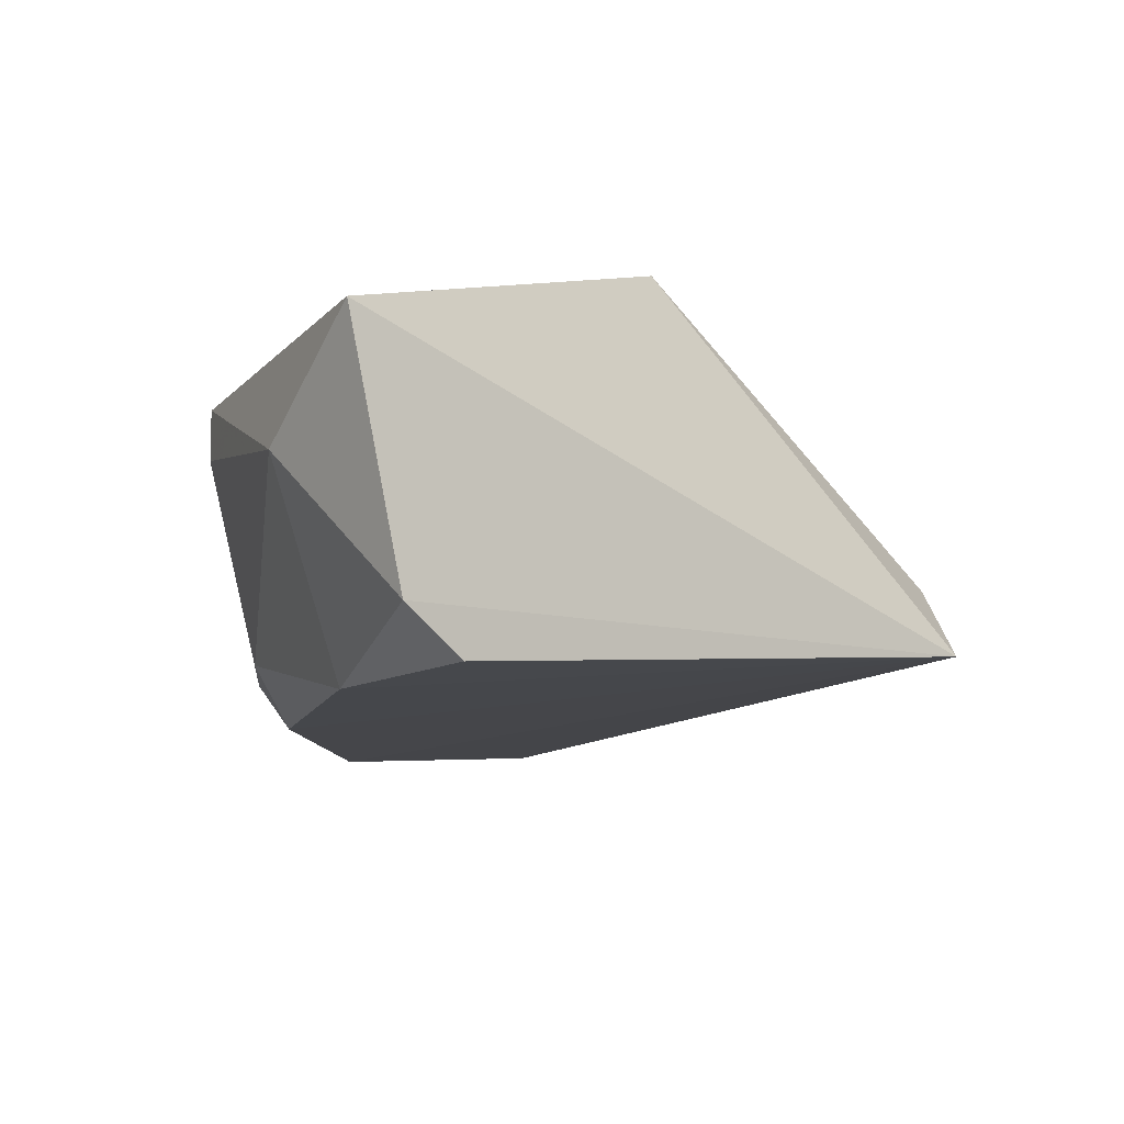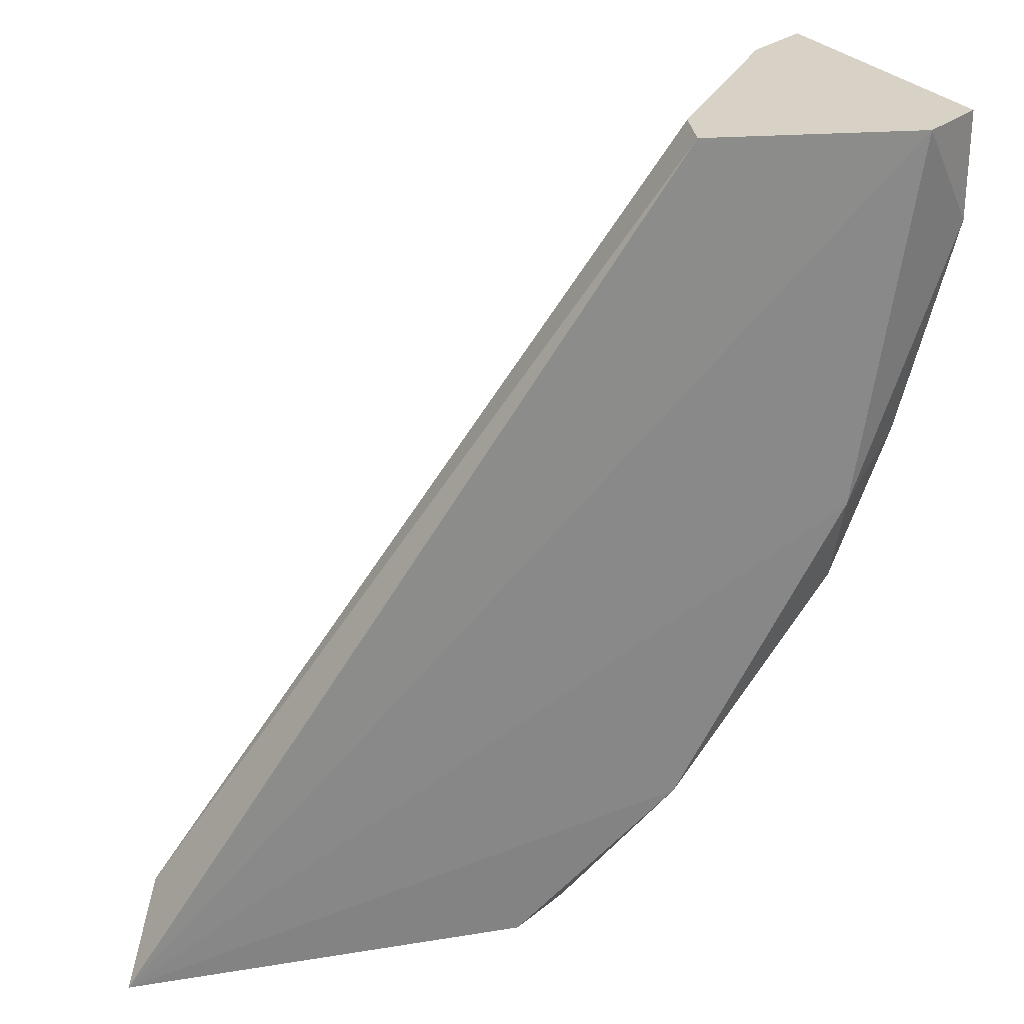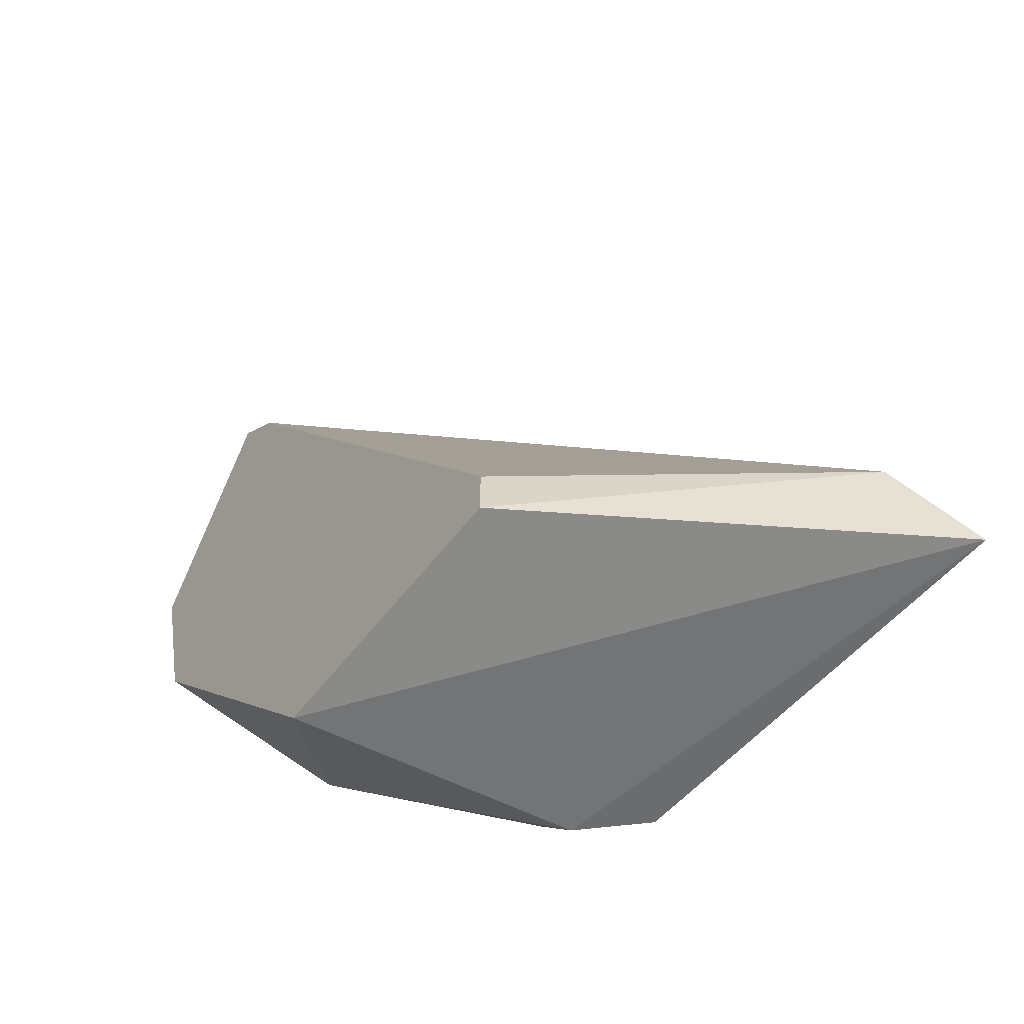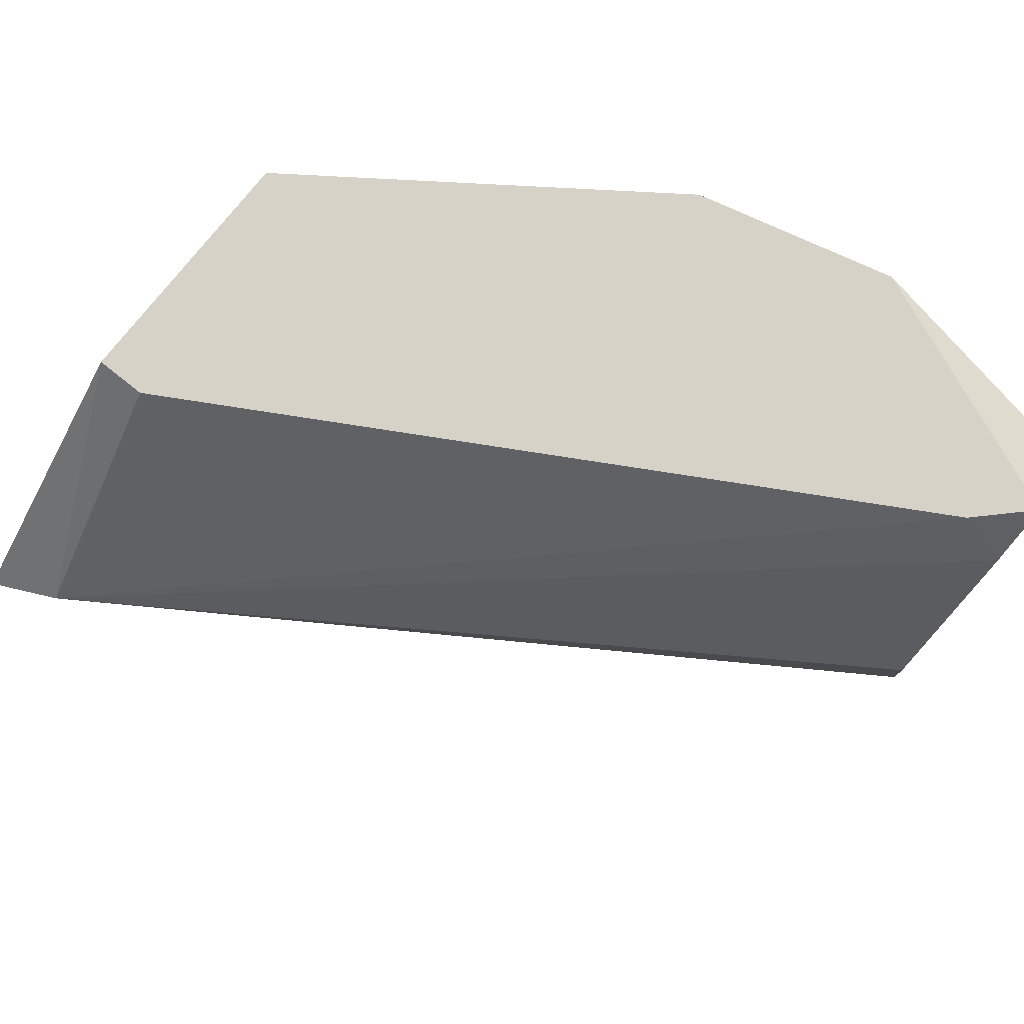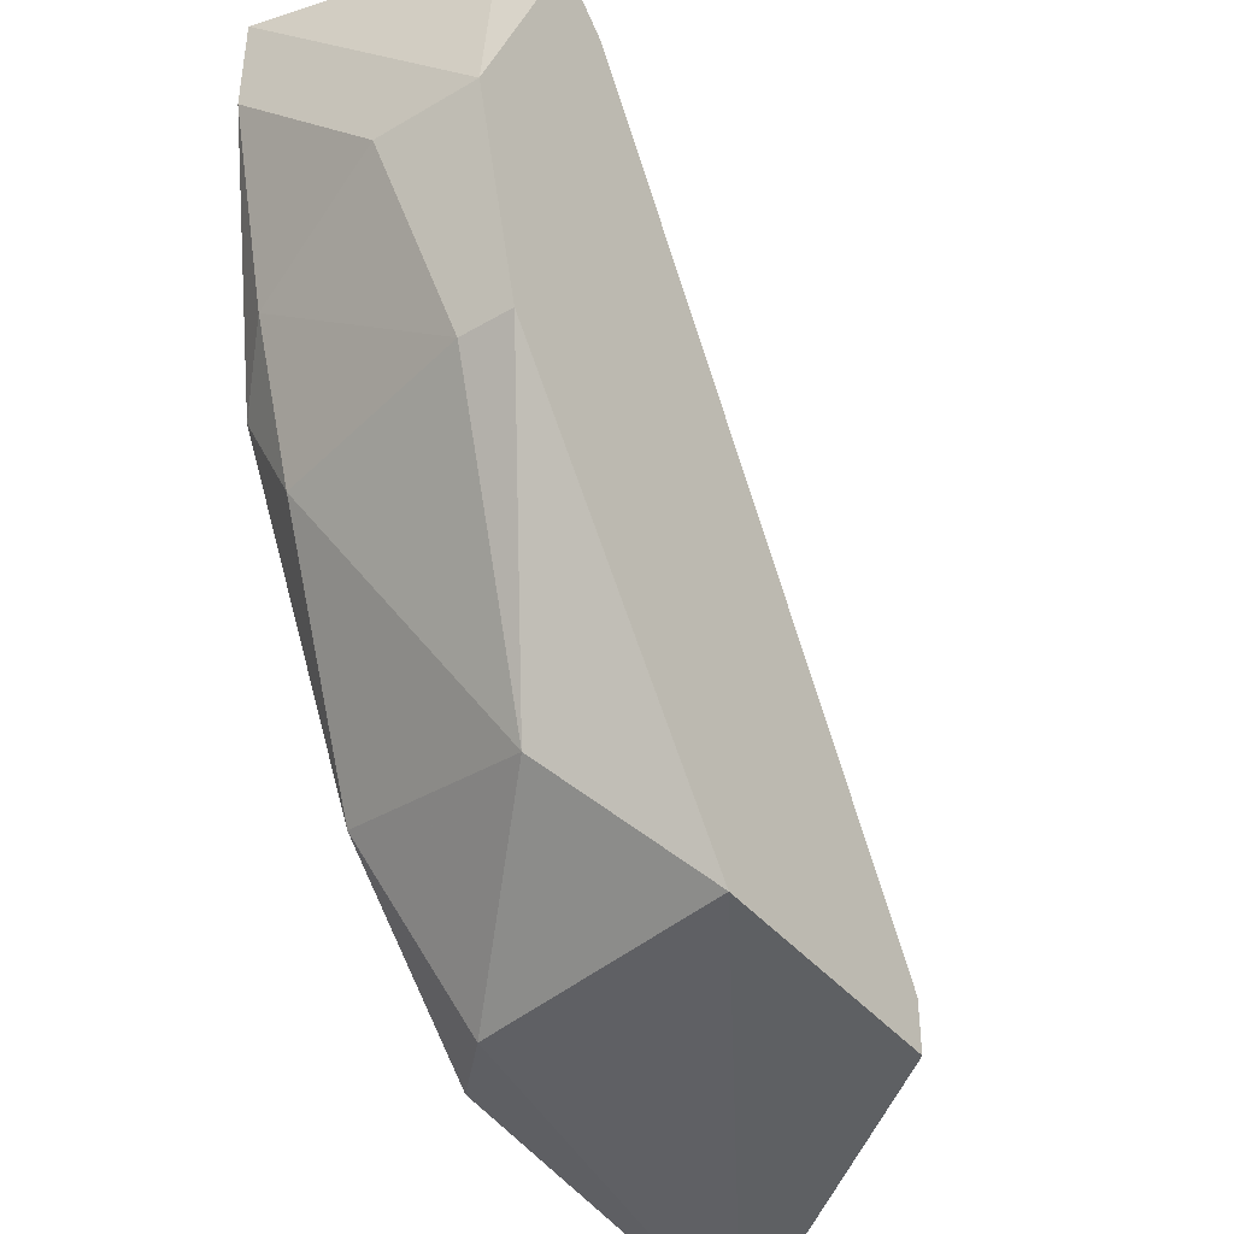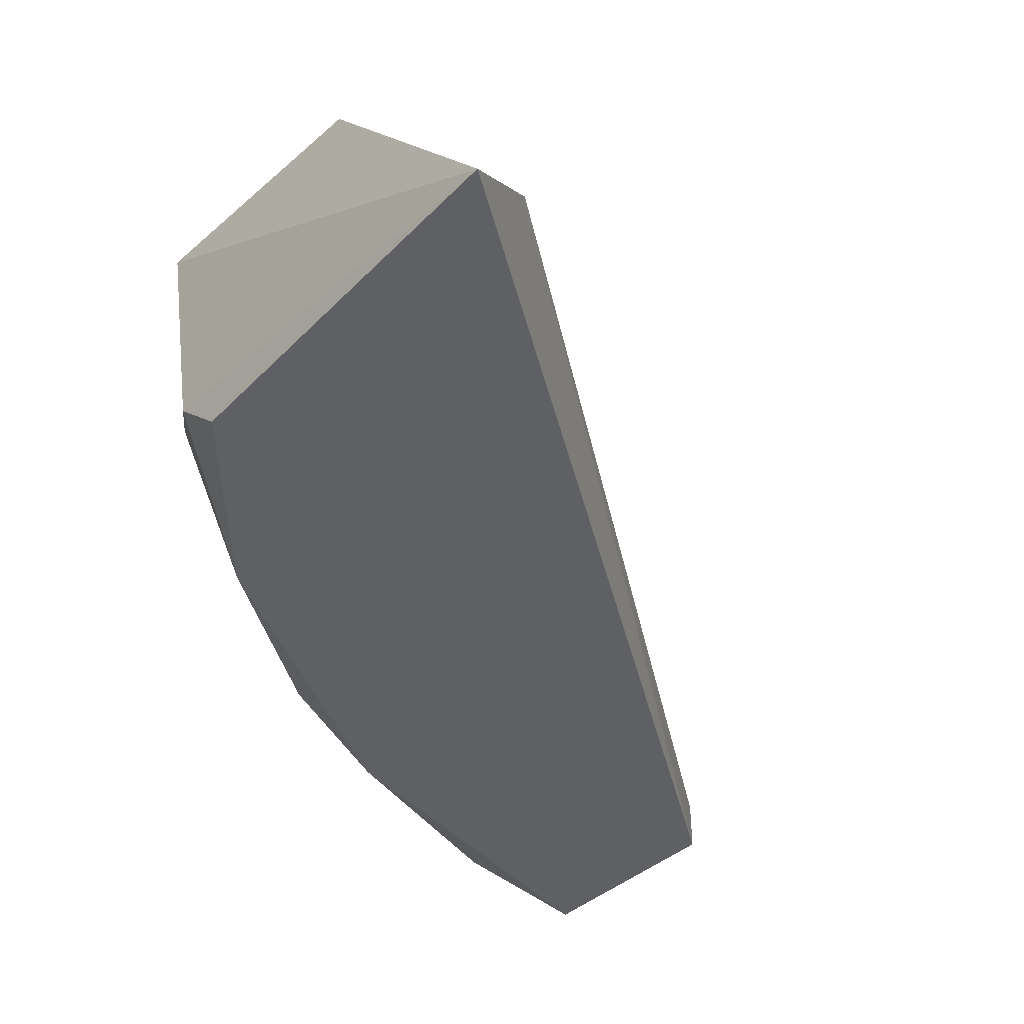
<metadata>
{"format":"obj","ext":"obj","renderer":"f3d","projection":"perspective","resolution":1024,"background":"white","views":[{"elev":-9.9,"azim":-167.1,"up":"+Y"},{"elev":27.2,"azim":-6.2,"up":"+Z"},{"elev":-60.4,"azim":-127.9,"up":"+Z"},{"elev":77.3,"azim":-51.4,"up":"+Y"},{"elev":-40.9,"azim":125.6,"up":"+Z"},{"elev":-42.8,"azim":-134.1,"up":"+Y"}]}
</metadata>
<code>
v 0.1317 0.1413 -0.1935
v 0.212 0.2042 -0.02593
v 0.1975 0.2072 -0.01785
v 0.1646 0.1413 -0.01785
v 0.05488 0.1523 -0.1825
v 0.1536 0.2072 -0.1935
v 0.2085 0.1523 -0.08373
v 0.0988 0.2072 -0.1935
v 0.04829 0.1387 -0.2005
v 0.2085 0.1413 -0.01785
v 0.2085 0.2072 -0.1166
v 0.1646 0.1413 -0.1605
v 0.2195 0.1523 -0.01785
v 0.1756 0.1852 -0.1715
v 0.1866 0.2072 -0.02884
v 0.2195 0.2072 -0.07275
v 0.1646 0.1523 -0.01785
v 0.0988 0.2072 -0.1825
v 0.1975 0.1523 -0.1166
v 0.1975 0.1413 -0.0947
v 0.2195 0.1852 -0.07275
v 0.1427 0.1523 -0.1935
v 0.1866 0.1962 -0.01785
v 0.2085 0.1962 -0.1166
v 0.2195 0.1523 -0.03982
f 21 13 25
f 3 6 8
f 8 6 9
f 4 5 9
f 5 8 9
f 3 4 10
f 4 9 10
f 6 3 11
f 9 1 12
f 2 3 13
f 3 10 13
f 6 11 14
f 3 8 15
f 3 2 16
f 11 3 16
f 2 13 16
f 4 3 17
f 5 4 17
f 8 5 18
f 5 15 18
f 15 8 18
f 12 14 19
f 10 9 20
f 9 12 20
f 19 7 20
f 12 19 20
f 11 16 21
f 16 13 21
f 9 6 22
f 1 9 22
f 12 1 22
f 6 14 22
f 14 12 22
f 3 15 23
f 15 5 23
f 17 3 23
f 5 17 23
f 14 11 24
f 7 19 24
f 19 14 24
f 21 7 24
f 11 21 24
f 13 10 25
f 10 20 25
f 20 7 25
f 7 21 25

</code>
